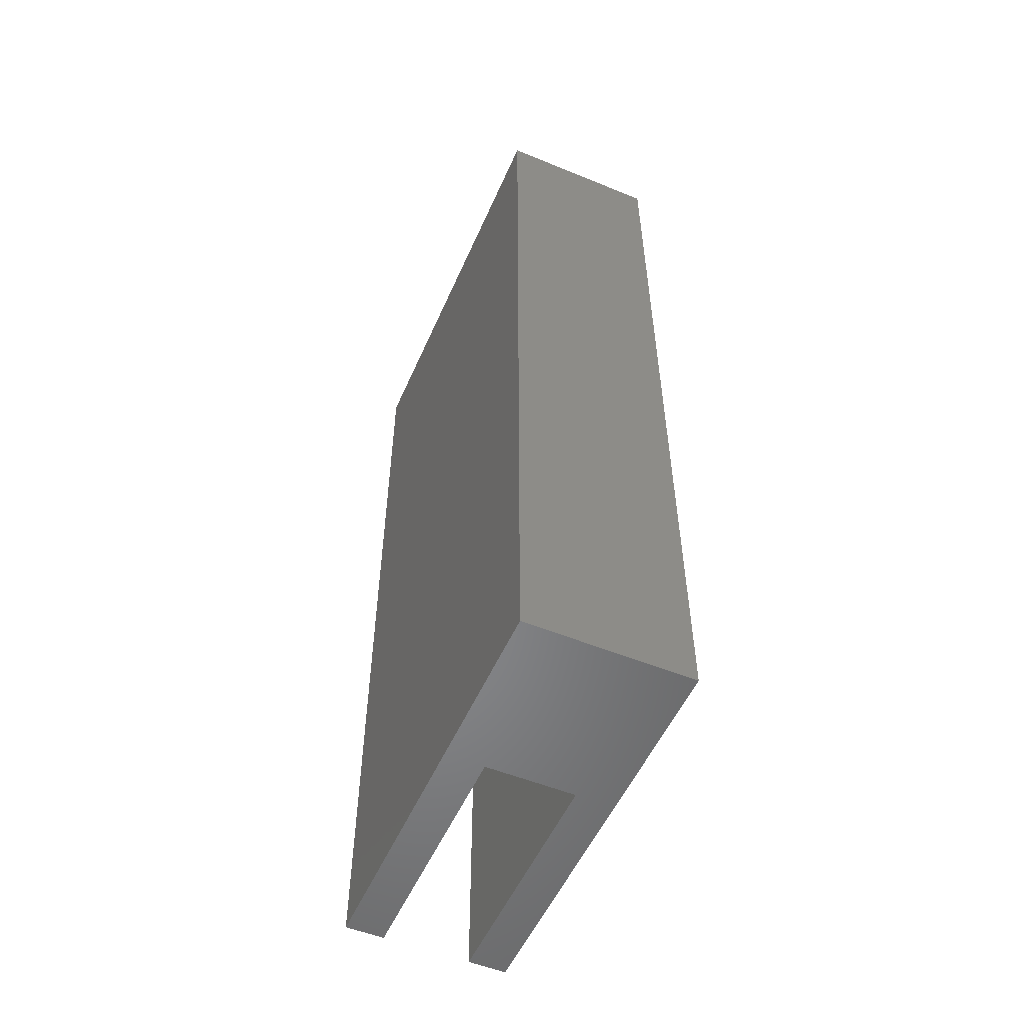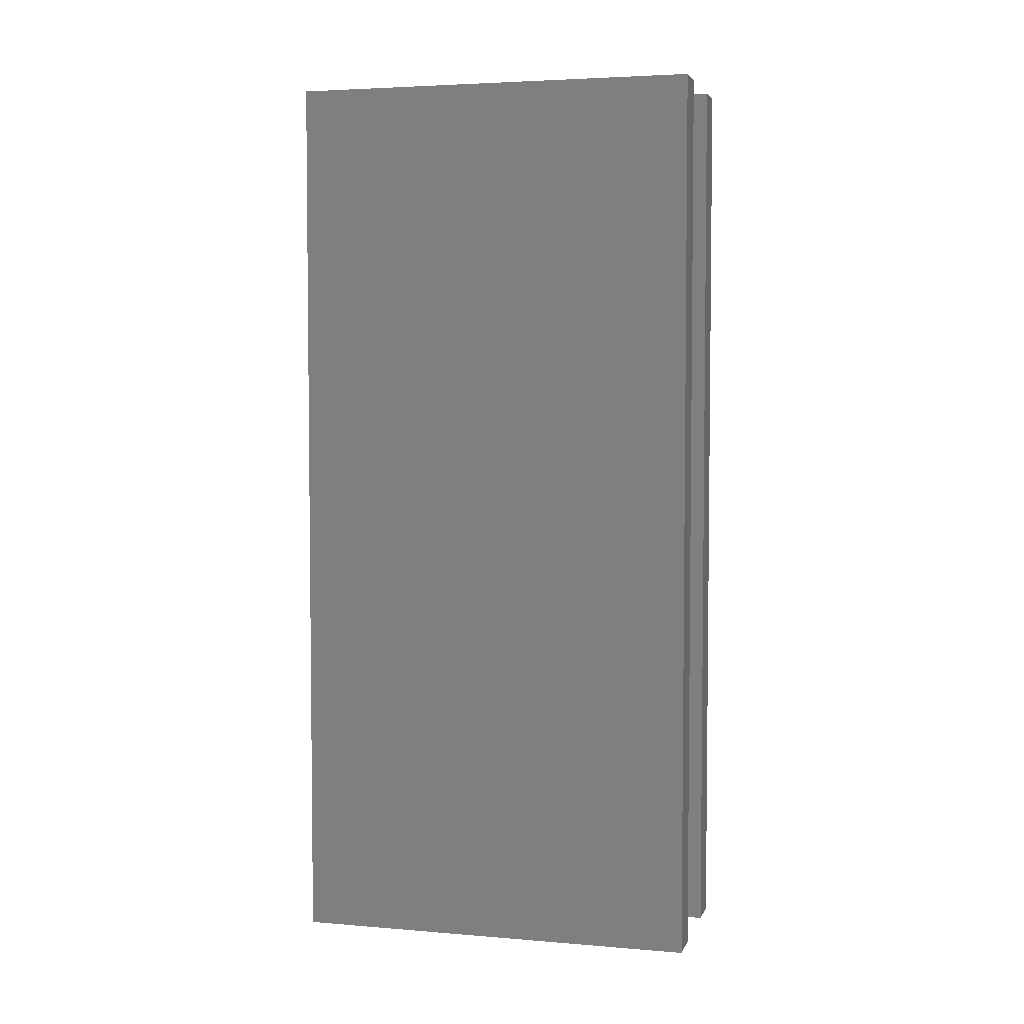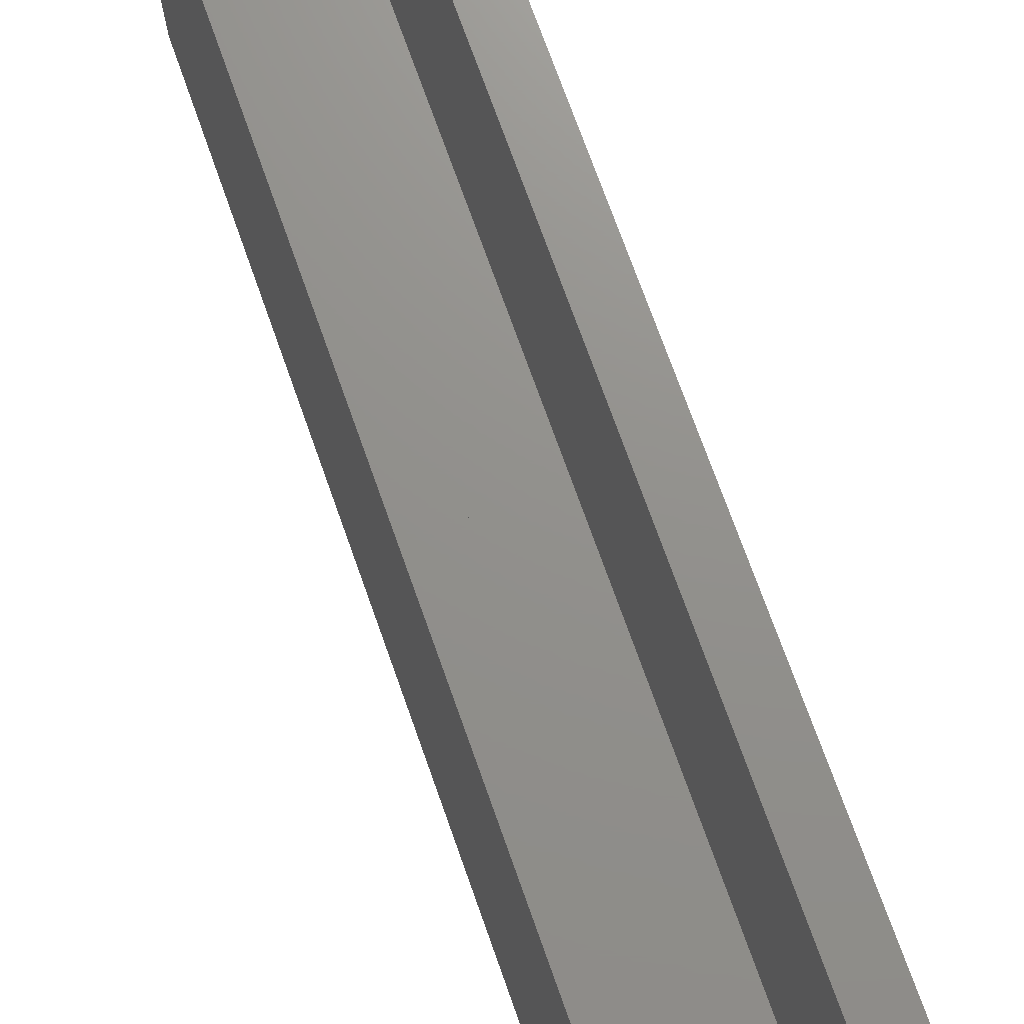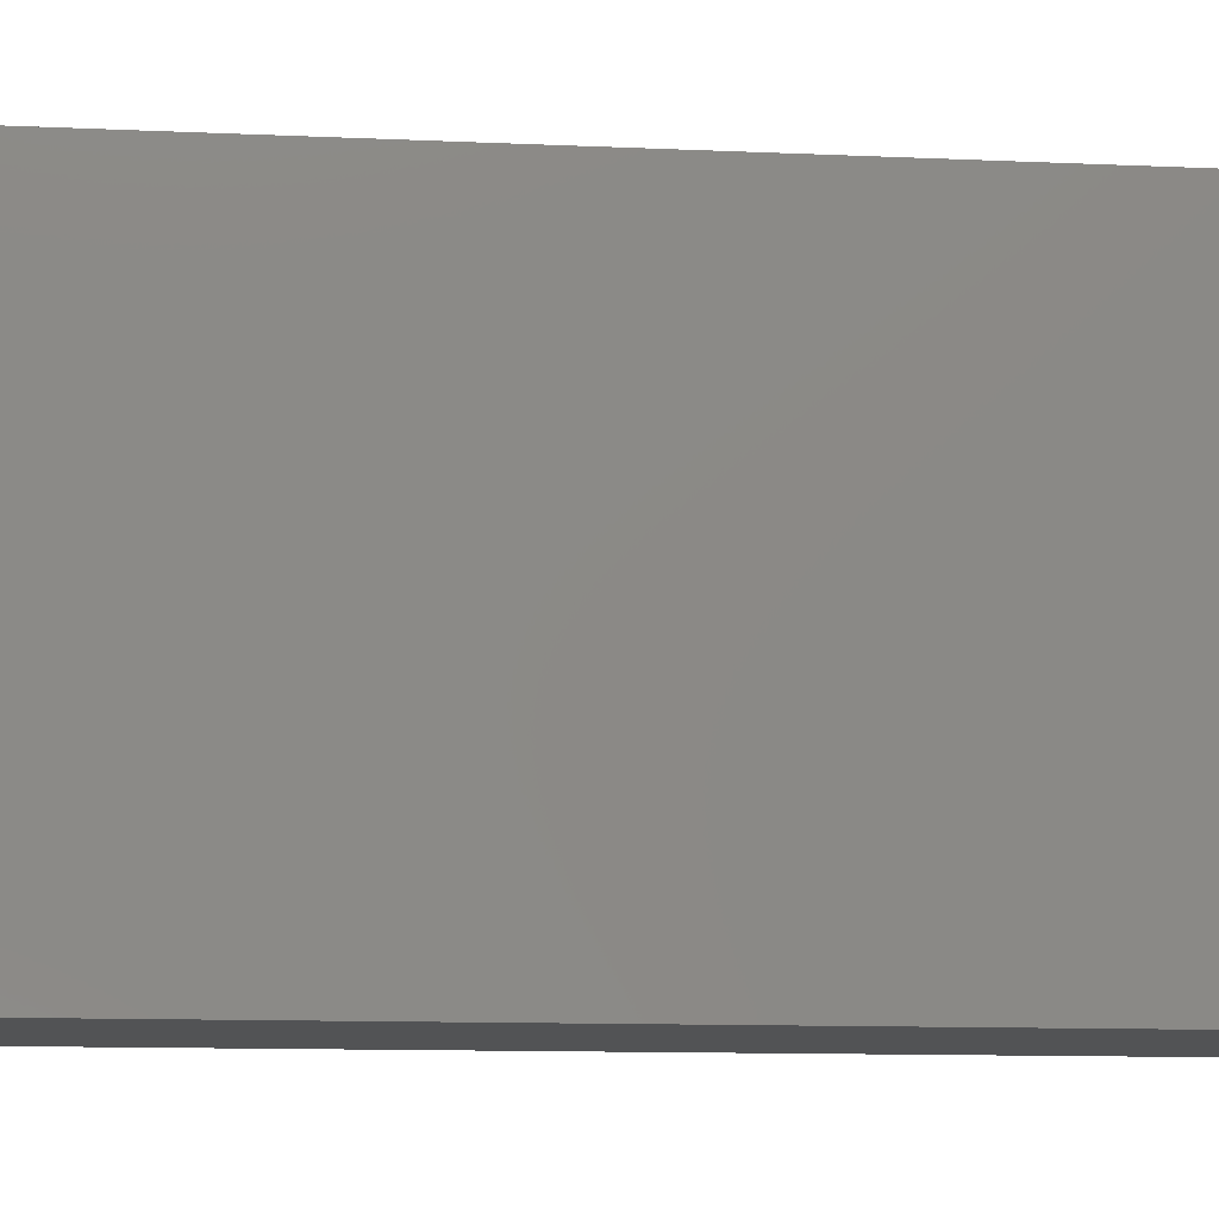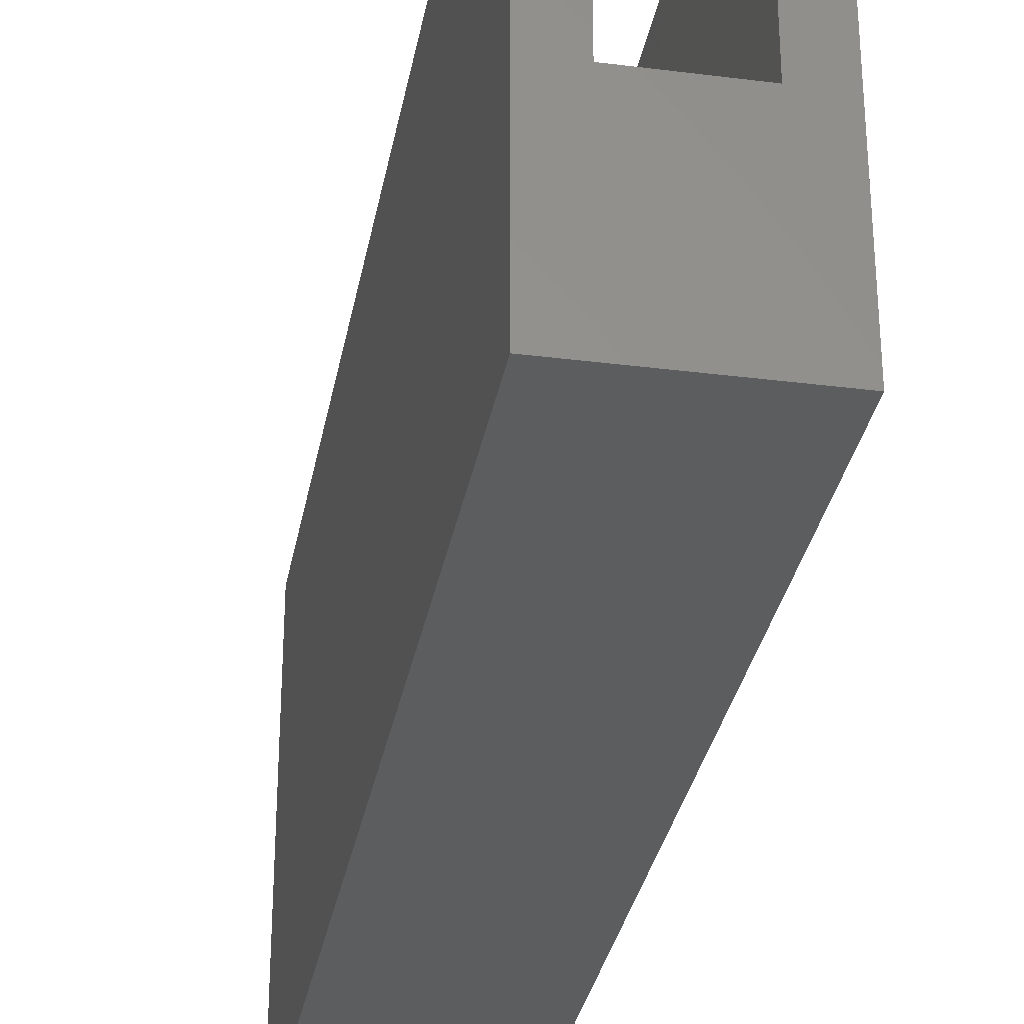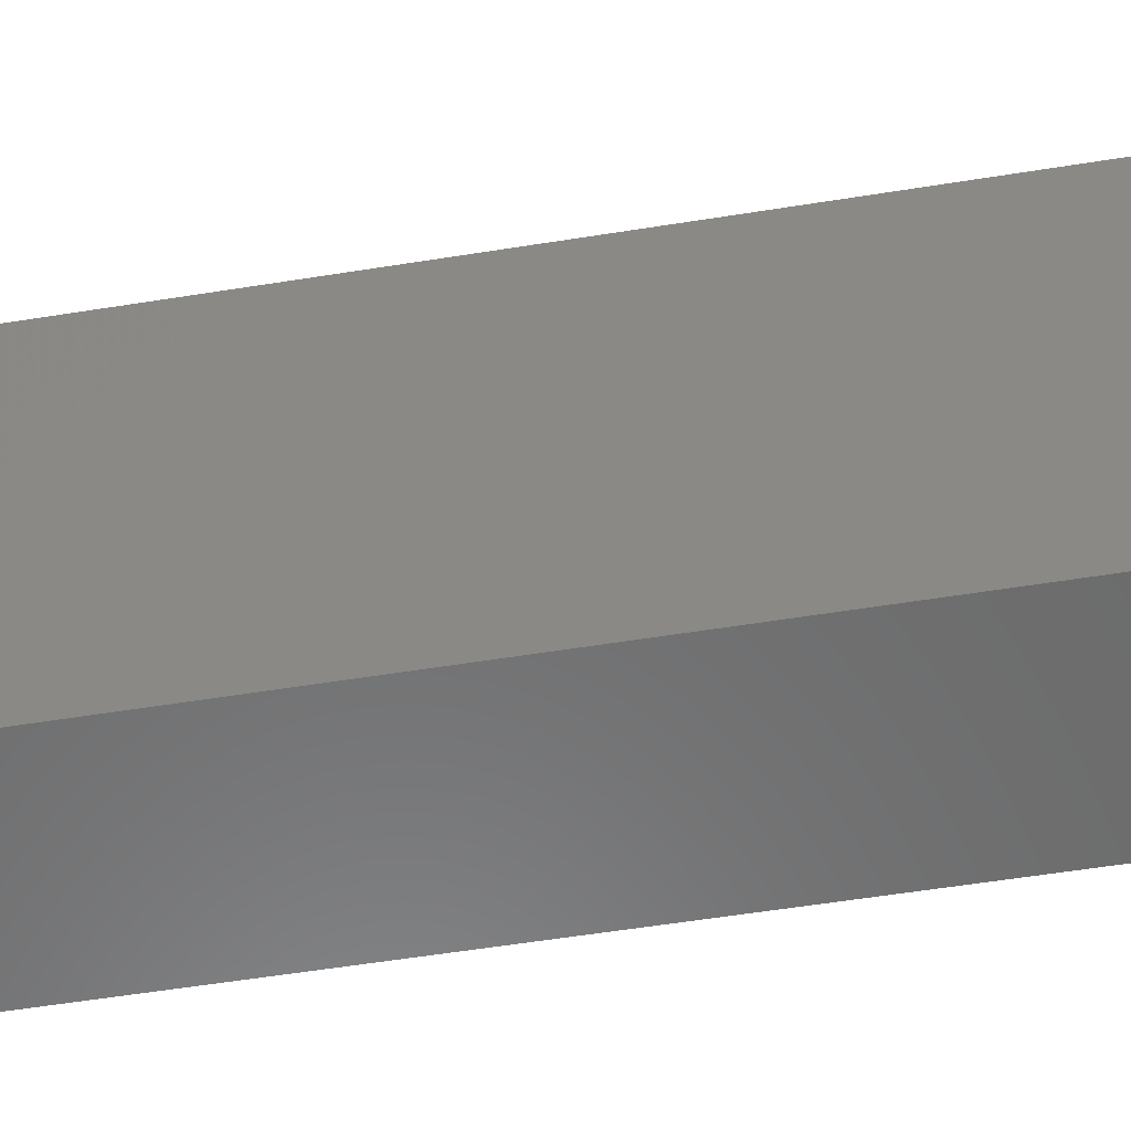
<metadata>
{"format":"stl","ext":"stl","renderer":"f3d","projection":"perspective","resolution":1024,"background":"white","views":[{"elev":-53.7,"azim":156.5,"up":"+Y"},{"elev":4.1,"azim":-74.9,"up":"+Y"},{"elev":72.2,"azim":-19.5,"up":"+Z"},{"elev":-10.6,"azim":-96.8,"up":"+Z"},{"elev":-31.8,"azim":169.8,"up":"+Z"},{"elev":-57.9,"azim":-80.6,"up":"+Z"}]}
</metadata>
<code>
# stl→obj: 16 verts, 28 faces
v 0 0 0
v 0 33 15
v 0 33 0
v 0 0 15
v 1.4 0 15
v 1.4 33 15
v 4.6 33 15
v 6 0 15
v 6 33 15
v 4.6 0 15
v 6 33 0
v 6 0 0
v 1.4 0 6
v 4.6 0 6
v 4.6 33 6
v 1.4 33 6
f 1 2 3
f 2 1 4
f 2 5 6
f 5 2 4
f 7 8 9
f 8 7 10
f 8 11 9
f 11 8 12
f 1 11 12
f 11 1 3
f 4 13 5
f 13 1 14
f 1 13 4
f 14 8 10
f 14 12 8
f 12 14 1
f 9 15 7
f 15 11 16
f 11 15 9
f 16 2 6
f 16 3 2
f 3 16 11
f 5 16 6
f 16 5 13
f 14 7 15
f 7 14 10
f 16 14 15
f 14 16 13

</code>
